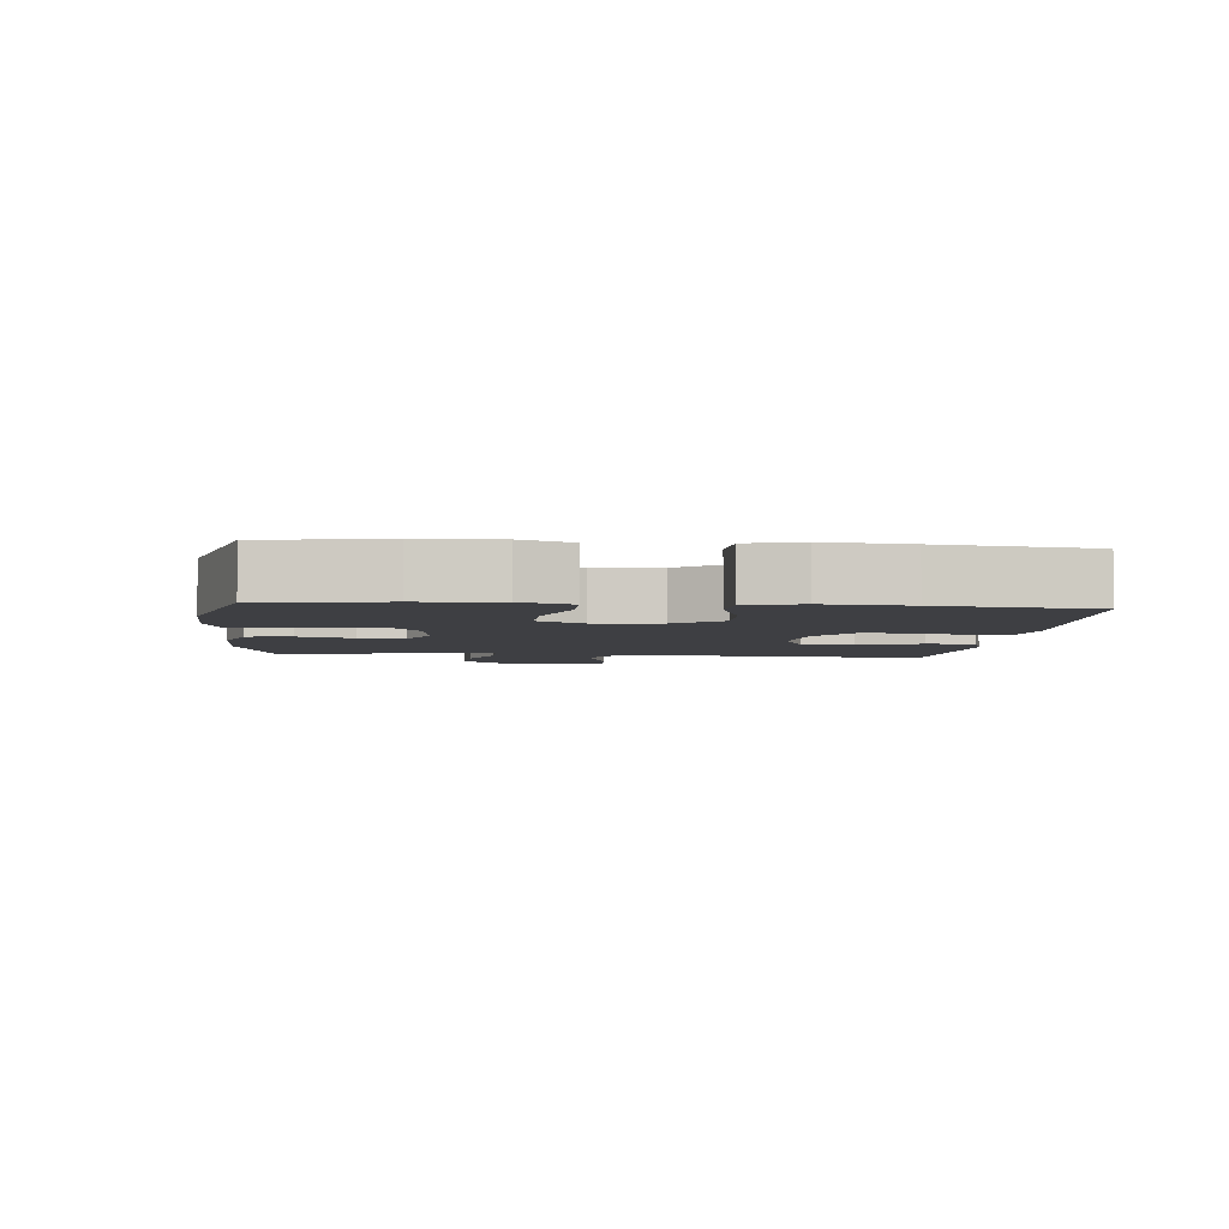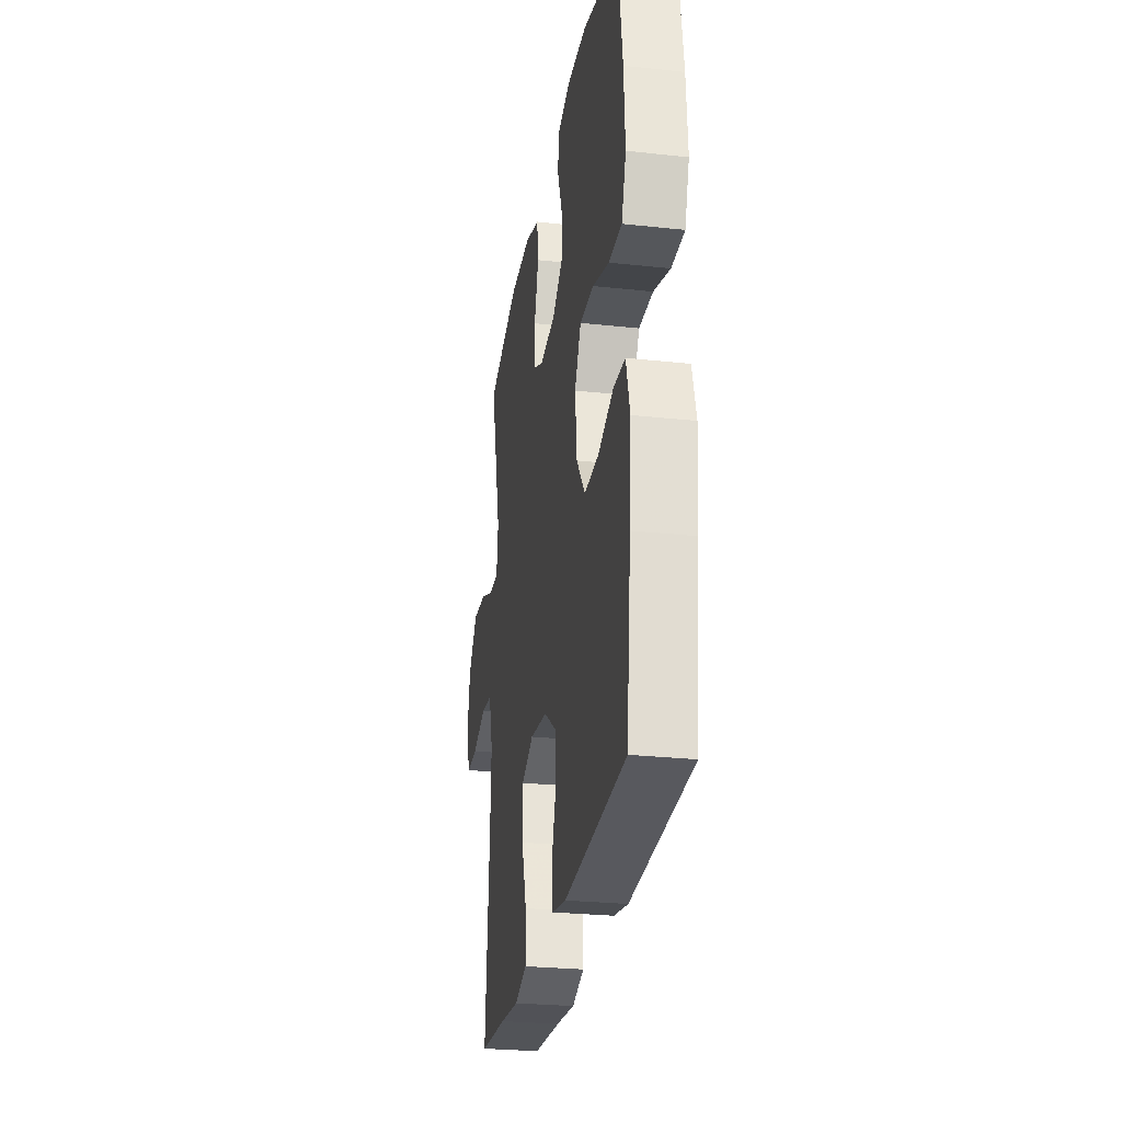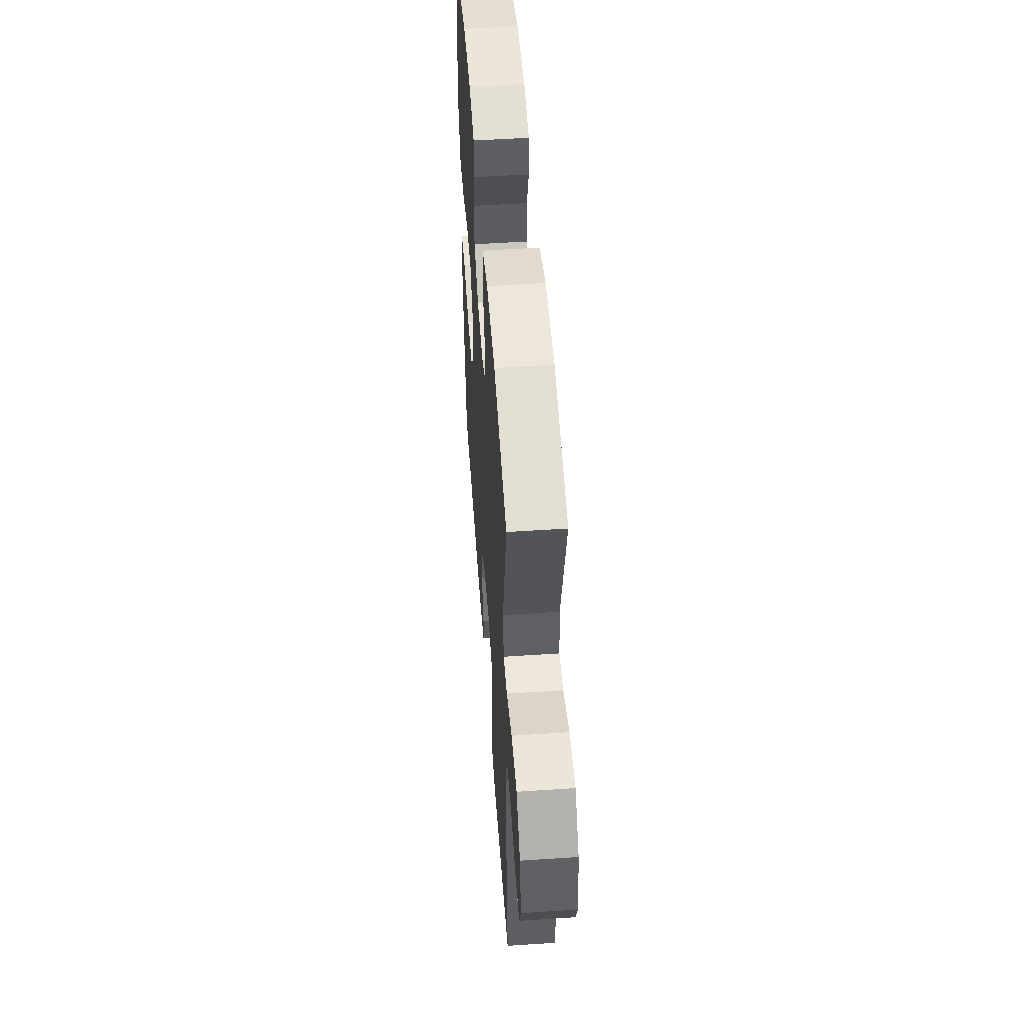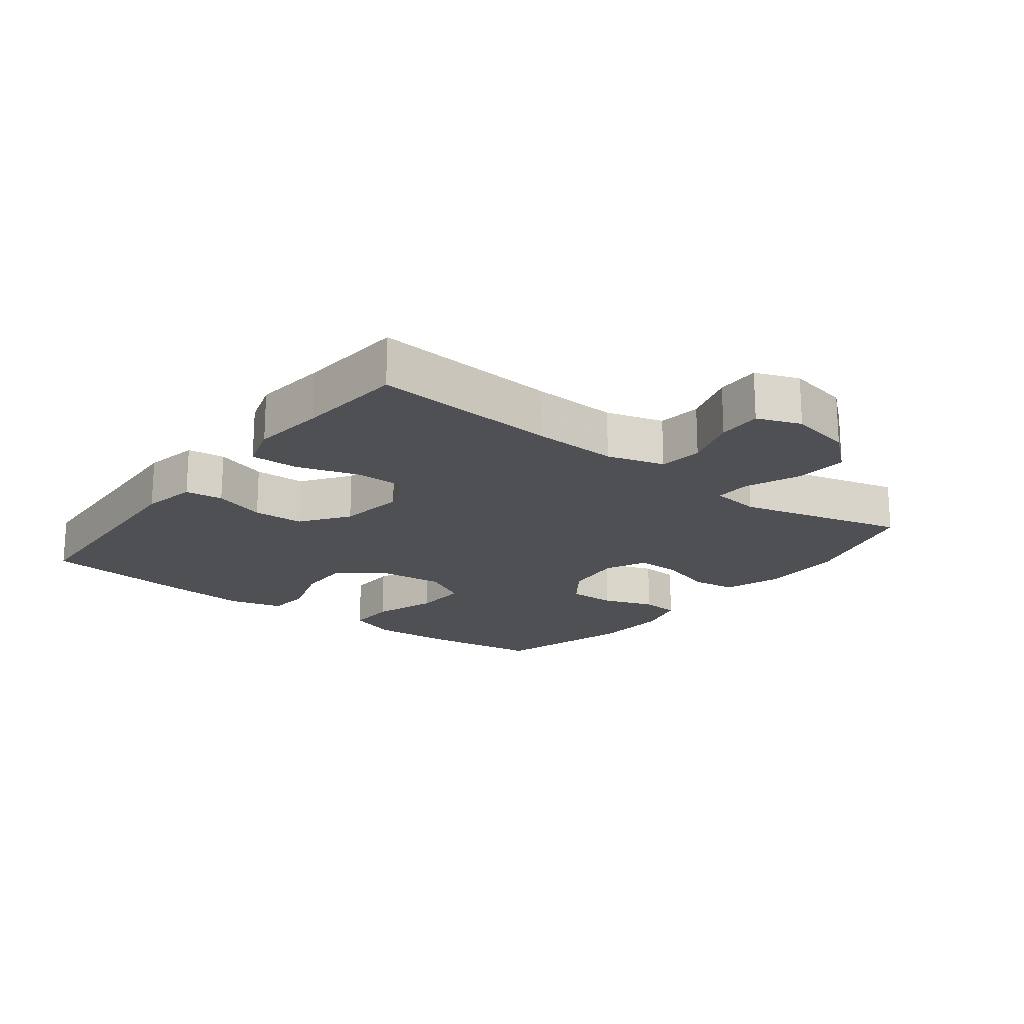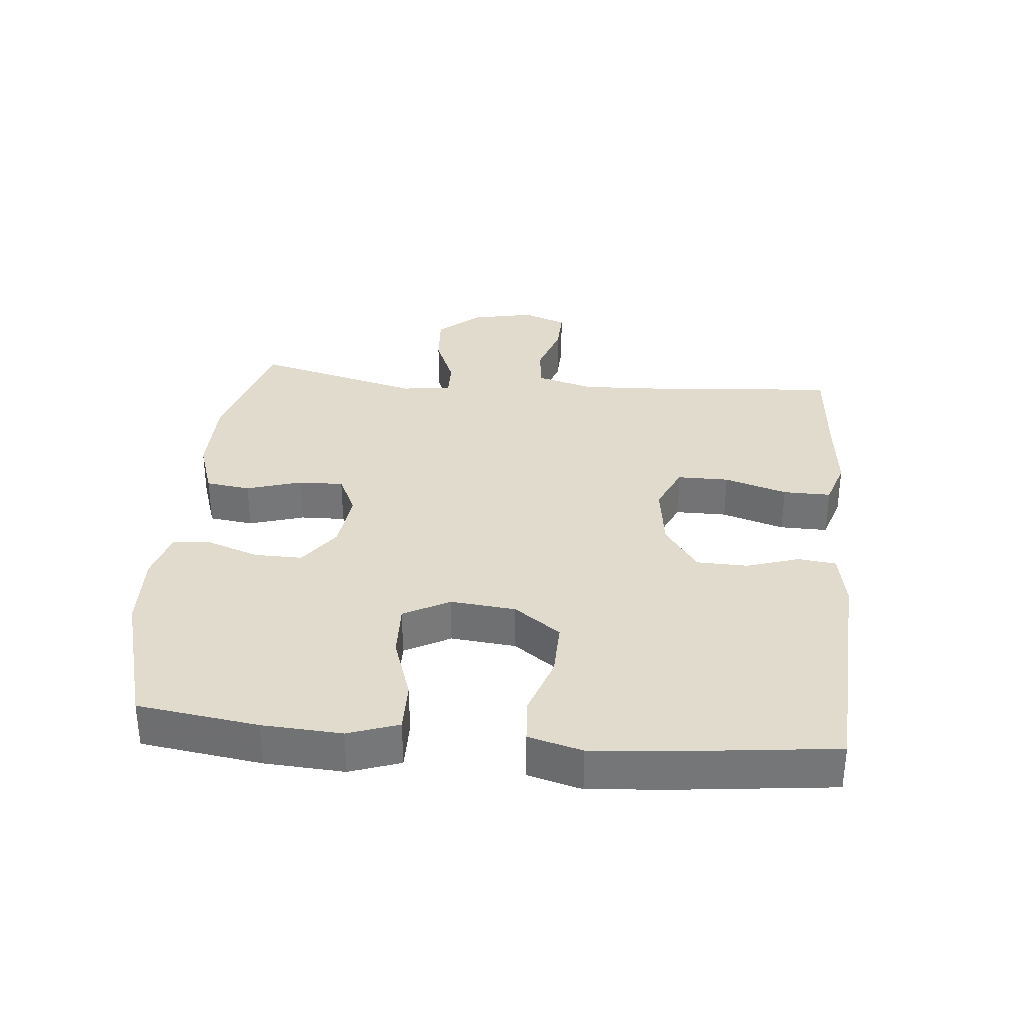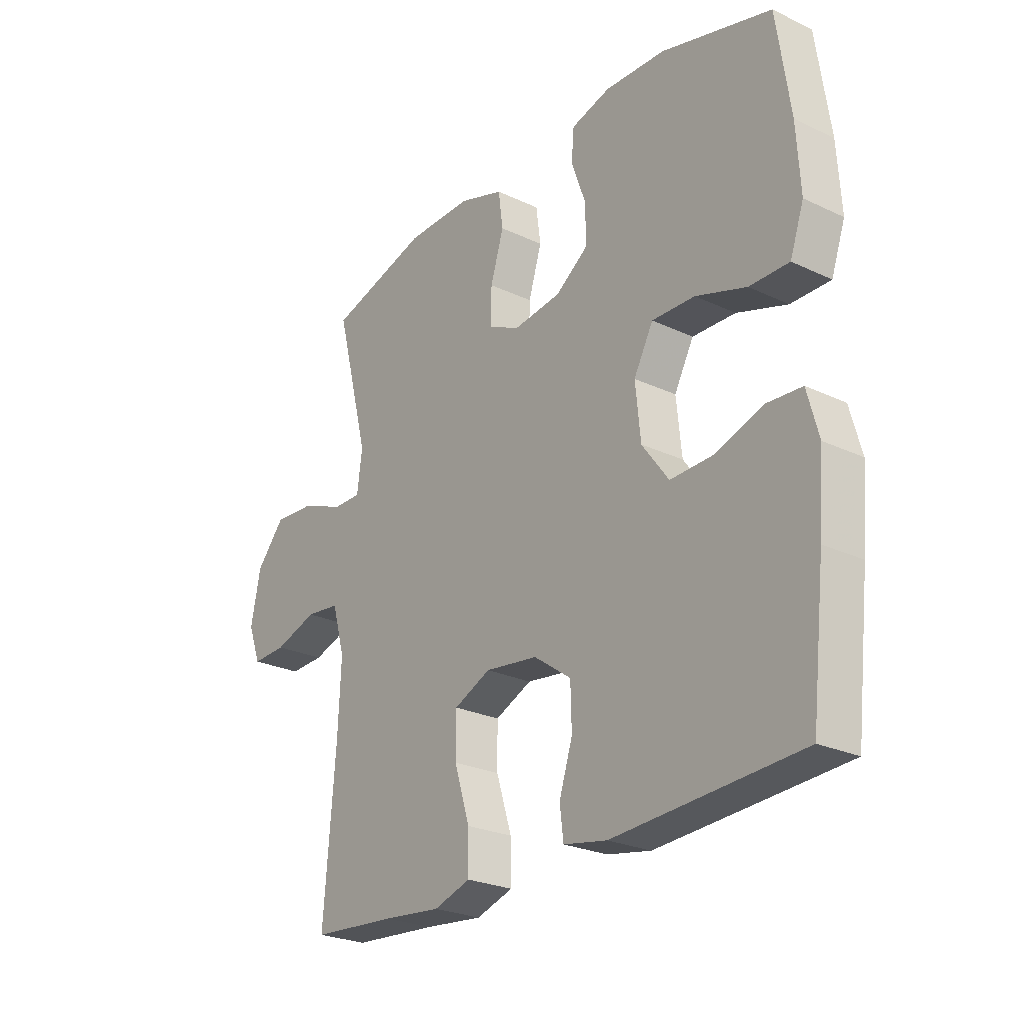
<metadata>
{"format":"obj","ext":"obj","renderer":"f3d","projection":"perspective","resolution":1024,"background":"white","views":[{"elev":-4.3,"azim":84.5,"up":"+Y"},{"elev":-27.3,"azim":80.5,"up":"+Z"},{"elev":52.2,"azim":-94.1,"up":"+Z"},{"elev":-18.9,"azim":-127.5,"up":"+Y"},{"elev":33.3,"azim":95.4,"up":"+Y"},{"elev":-25.4,"azim":52.8,"up":"+Z"}]}
</metadata>
<code>
v 0.5 0.07 0.5
v 0.526 0.07 0.316
v 0.533 0.07 0.195
v 0.506 0.07 0.118
v 0.429 0.07 0.119
v 0.331 0.07 0.152
v 0.247 0.07 0.155
v 0.209 0.07 0.085
v 0.219 0.07 -0.015
v 0.271 0.07 -0.086
v 0.356 0.07 -0.084
v 0.448 0.07 -0.053
v 0.516 0.07 -0.058
v 0.538 0.07 -0.14
v 0.527 0.07 -0.268
v 0.5 0.07 -0.5
v 0.136 0.07 -0.52
v 0.051 0.07 -0.504
v 0.044 0.07 -0.446
v 0.07 0.07 -0.366
v 0.068 0.07 -0.288
v -0.005 0.07 -0.236
v -0.108 0.07 -0.222
v -0.18 0.07 -0.254
v -0.18 0.07 -0.333
v -0.15 0.07 -0.429
v -0.149 0.07 -0.502
v -0.221 0.07 -0.525
v -0.335 0.07 -0.513
v -0.5 0.07 -0.5
v -0.477 0.07 -0.215
v -0.471 0.07 -0.084
v -0.496 0.07 0.004
v -0.563 0.07 0.012
v -0.647 0.07 -0.015
v -0.715 0.07 -0.017
v -0.74 0.07 0.05
v -0.721 0.07 0.145
v -0.665 0.07 0.21
v -0.583 0.07 0.204
v -0.5 0.07 0.17
v -0.444 0.07 0.169
v -0.434 0.07 0.245
v -0.5 0.07 0.5
v -0.303 0.07 0.556
v -0.174 0.07 0.557
v -0.087 0.07 0.528
v -0.078 0.07 0.46
v -0.104 0.07 0.376
v -0.106 0.07 0.307
v -0.043 0.07 0.277
v 0.05 0.07 0.288
v 0.114 0.07 0.334
v 0.113 0.07 0.407
v 0.085 0.07 0.486
v 0.09 0.07 0.545
v 0.167 0.07 0.566
v 0.285 0.07 0.561
v 0.5 0 0.5
v 0.526 0 0.316
v 0.533 0 0.195
v 0.506 0 0.118
v 0.429 0 0.119
v 0.331 0 0.152
v 0.247 0 0.155
v 0.209 0 0.085
v 0.219 0 -0.015
v 0.271 0 -0.086
v 0.356 0 -0.084
v 0.448 0 -0.053
v 0.516 0 -0.058
v 0.538 0 -0.14
v 0.527 0 -0.268
v 0.5 0 -0.5
v 0.136 0 -0.52
v 0.051 0 -0.504
v 0.044 0 -0.446
v 0.07 0 -0.366
v 0.068 0 -0.288
v -0.005 0 -0.236
v -0.108 0 -0.222
v -0.18 0 -0.254
v -0.18 0 -0.333
v -0.15 0 -0.429
v -0.149 0 -0.502
v -0.221 0 -0.525
v -0.335 0 -0.513
v -0.5 0 -0.5
v -0.477 0 -0.215
v -0.471 0 -0.084
v -0.496 0 0.004
v -0.563 0 0.012
v -0.647 0 -0.015
v -0.715 0 -0.017
v -0.74 0 0.05
v -0.721 0 0.145
v -0.665 0 0.21
v -0.583 0 0.204
v -0.5 0 0.17
v -0.444 0 0.169
v -0.434 0 0.245
v -0.5 0 0.5
v -0.303 0 0.556
v -0.174 0 0.557
v -0.087 0 0.528
v -0.078 0 0.46
v -0.104 0 0.376
v -0.106 0 0.307
v -0.043 0 0.277
v 0.05 0 0.288
v 0.114 0 0.334
v 0.113 0 0.407
v 0.085 0 0.486
v 0.09 0 0.545
v 0.167 0 0.566
v 0.285 0 0.561
f 54 55 56 57
f 53 54 57 58
f 46 47 48 49
f 46 49 50
f 43 44 45 46
f 42 43 46 50
f 38 39 40 41
f 38 41 42
f 37 38 42
f 34 35 36 37
f 33 34 37 42
f 32 33 42 50
f 29 30 31
f 25 26 27 28
f 24 25 28 29
f 17 18 19 20
f 17 20 21
f 16 17 21
f 15 16 21 22
f 11 12 13 14
f 10 11 14 15
f 3 4 5 6
f 3 6 7
f 2 3 7
f 53 58 1 2
f 52 53 2 7
f 51 52 7 8
f 50 51 8 9
f 32 50 9 10
f 24 29 31 32
f 23 24 32
f 22 23 32
f 10 15 22 32
f 115 114 113 112
f 116 115 112 111
f 107 106 105 104
f 108 107 104
f 104 103 102 101
f 108 104 101 100
f 99 98 97 96
f 100 99 96
f 100 96 95
f 95 94 93 92
f 100 95 92 91
f 108 100 91 90
f 89 88 87
f 86 85 84 83
f 87 86 83 82
f 78 77 76 75
f 79 78 75
f 79 75 74
f 80 79 74 73
f 72 71 70 69
f 73 72 69 68
f 64 63 62 61
f 65 64 61
f 65 61 60
f 60 59 116 111
f 65 60 111 110
f 66 65 110 109
f 67 66 109 108
f 68 67 108 90
f 90 89 87 82
f 90 82 81
f 90 81 80
f 90 80 73 68
f 1 59 60 2
f 2 60 61 3
f 3 61 62 4
f 4 62 63 5
f 5 63 64 6
f 6 64 65 7
f 7 65 66 8
f 8 66 67 9
f 9 67 68 10
f 10 68 69 11
f 11 69 70 12
f 12 70 71 13
f 13 71 72 14
f 14 72 73 15
f 15 73 74 16
f 16 74 75 17
f 17 75 76 18
f 18 76 77 19
f 19 77 78 20
f 20 78 79 21
f 21 79 80 22
f 22 80 81 23
f 23 81 82 24
f 24 82 83 25
f 25 83 84 26
f 26 84 85 27
f 27 85 86 28
f 28 86 87 29
f 29 87 88 30
f 30 88 89 31
f 31 89 90 32
f 32 90 91 33
f 33 91 92 34
f 34 92 93 35
f 35 93 94 36
f 36 94 95 37
f 37 95 96 38
f 38 96 97 39
f 39 97 98 40
f 40 98 99 41
f 41 99 100 42
f 42 100 101 43
f 43 101 102 44
f 44 102 103 45
f 45 103 104 46
f 46 104 105 47
f 47 105 106 48
f 48 106 107 49
f 49 107 108 50
f 50 108 109 51
f 51 109 110 52
f 52 110 111 53
f 53 111 112 54
f 54 112 113 55
f 55 113 114 56
f 56 114 115 57
f 57 115 116 58
f 58 116 59 1

</code>
